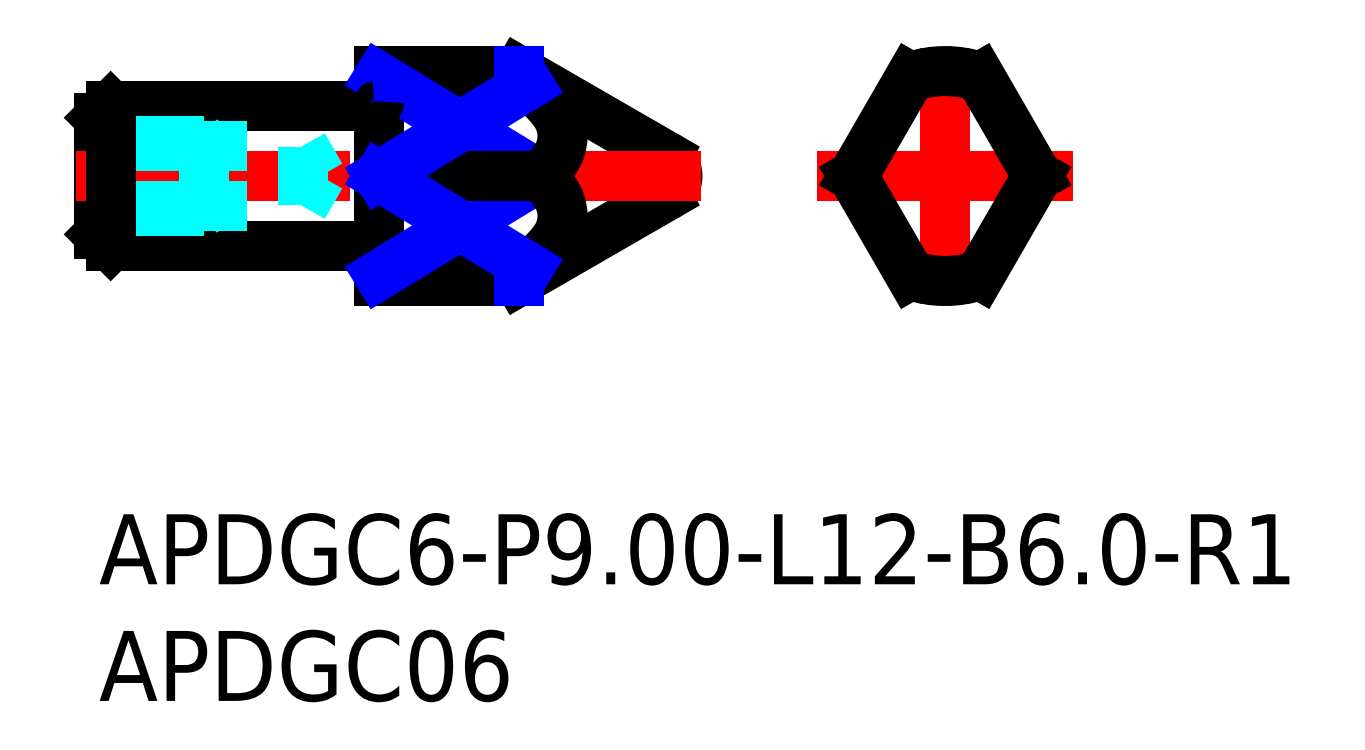
<metadata>
{"format":"dxf","ext":"dxf","renderer":"ezdxf+matplotlib","layout":"modelspace","background":"white","min_lineweight":24,"dpi":150}
</metadata>
<code>
0
SECTION
2
ENTITIES
0
LINE
8
MSM_CONTINUOUS
10
1e-15
20
17
30
0
11
7e-16
21
12
31
0
0
INSERT
8
MSM_CONTINUOUS
2
*U17
10
0
20
0
30
0
0
INSERT
8
MSM_CONTINUOUS
2
*U18
10
0
20
0
30
0
0
LINE
8
MSM_CONTINUOUS
10
18
20
10
30
0
11
12
21
10
31
0
0
LINE
8
MSM_CONTINUOUS
10
18
20
19
30
0
11
12
21
19
31
0
0
LINE
8
MSM_CENTER
10
-1
20
14.5
30
0
11
10.74
21
14.5
31
0
0
LINE
8
MSM_CONTINUOUS
10
11.8
20
17.5
30
0
11
0.5
21
17.5
31
0
0
LINE
8
MSM_CONTINUOUS
10
11.8
20
11.5
30
0
11
0.5
21
11.5
31
0
0
LINE
8
MSM_DASHED
10
9e-16
20
16
30
0
11
4.5
21
16
31
0
0
LINE
8
MSM_DASHED
10
1e-15
20
15.8
30
0
11
8.749
21
15.8
31
0
0
LINE
8
MSM_DASHED
10
8e-16
20
13.2
30
0
11
8.749
21
13.2
31
0
0
LINE
8
MSM_DASHED
10
9e-16
20
13
30
0
11
4.5
21
13
31
0
0
LINE
8
MSM_DASHED
10
4.5
20
16
30
0
11
4.846
21
15.8
31
0
0
LINE
8
MSM_DASHED
10
8.749
20
13.27
30
0
11
8.749
21
15.73
31
0
0
LINE
8
MSM_DASHED
10
8.749
20
13.2
30
0
11
9.5
21
14.5
31
0
0
LINE
8
MSM_DASHED
10
8.749
20
15.8
30
0
11
9.5
21
14.5
31
0
0
LINE
8
MSM_DASHED
10
4.5
20
13
30
0
11
4.846
21
13.2
31
0
0
LINE
8
MSM_DASHED
10
4.5
20
13
30
0
11
4.5
21
16
31
0
0
LINE
8
MSM_CONTINUOUS
10
1e-15
20
17
30
0
11
0.5
21
17.5
31
0
0
LINE
8
MSM_CONTINUOUS
10
7e-16
20
12
30
0
11
0.5
21
11.5
31
0
0
LINE
8
MSM_CONTINUOUS
10
0.5
20
17.5
30
0
11
0.5
21
11.5
31
0
0
LINE
8
MSM_CENTER
10
36.27
20
9
30
0
11
36.27
21
20
31
0
0
ARC
8
MSM_CONTINUOUS
10
36.27
20
14.5
30
0
40
4.5
50
70.53
51
109.5
0
LINE
8
MSM_CENTER
10
30.77
20
14.5
30
0
11
41.77
21
14.5
31
0
0
LINE
8
MSM_CONTINUOUS
10
12
20
19
30
0
11
12
21
10
31
0
0
ARC
8
MSM_CONTINUOUS
10
11.8
20
11.3
30
0
40
0.2
50
0
51
90
0
LINE
8
MSM_CONTINUOUS
10
24.29
20
15.37
30
0
11
18
21
19
31
0
0
LINE
8
MSM_CONTINUOUS
10
24.29
20
13.63
30
0
11
18
21
10
31
0
0
ARC
8
MSM_CONTINUOUS
10
23.79
20
14.5
30
0
40
1
50
300
51
60
0
LINE
8
MSM_CONTINUOUS
10
34.77
20
18.74
30
0
11
32.32
21
14.5
31
0
0
LINE
8
MSM_CONTINUOUS
10
37.77
20
18.74
30
0
11
40.22
21
14.5
31
0
0
LINE
8
MSM_CONTINUOUS
10
32.32
20
14.5
30
0
11
34.77
21
10.26
31
0
0
LINE
8
MSM_CONTINUOUS
10
40.22
20
14.5
30
0
11
37.77
21
10.26
31
0
0
ARC
8
MSM_CONTINUOUS
10
36.27
20
14.5
30
0
40
4.5
50
250.5
51
289.5
0
LINE
8
MSM_CONTINUOUS
10
12
20
18.74
30
0
11
18
21
18.74
31
0
0
LINE
8
MSM_CONTINUOUS
10
12
20
10.26
30
0
11
18
21
10.26
31
0
0
LINE
8
MSM_CENTER
10
12
20
14.5
30
0
11
25.79
21
14.5
31
0
0
LINE
8
MSM_NARROW
10
12
20
18.74
30
0
11
18.95
21
14.5
31
0
0
LINE
8
MSM_NARROW
10
18.95
20
14.5
30
0
11
12
21
10.26
31
0
0
ARC
8
MSM_CONTINUOUS
10
13.42
20
12.5
30
0
40
7.736
50
38.4
51
53.74
0
ARC
8
MSM_CONTINUOUS
10
13.42
20
19.92
30
0
40
7.736
50
315.6
51
321.6
0
ARC
8
MSM_CONTINUOUS
10
18.1
20
16.21
30
0
40
1.771
50
321.6
51
38.4
0
ARC
8
MSM_CONTINUOUS
10
13.42
20
9.084
30
0
40
7.736
50
38.4
51
44.43
0
ARC
8
MSM_CONTINUOUS
10
18.1
20
12.79
30
0
40
1.771
50
321.6
51
38.4
0
ARC
8
MSM_CONTINUOUS
10
13.42
20
16.5
30
0
40
7.736
50
306.3
51
321.6
0
LINE
8
MSM_CONTINUOUS
10
12
20
14.5
30
0
11
18.95
21
14.5
31
0
0
LINE
8
MSM_NARROW
10
12
20
14.5
30
0
11
18.41
21
10.58
31
0
0
LINE
8
MSM_NARROW
10
18.41
20
18.42
30
0
11
12
21
14.5
31
0
0
ARC
8
MSM_CONTINUOUS
10
11.8
20
17.7
30
0
40
0.2
50
270
51
0
0
LINE
8
MSM_NARROW
10
18
20
18.99
30
0
11
18
21
18.74
31
0
0
LINE
8
MSM_NARROW
10
18
20
10.01
30
0
11
18
21
10.26
31
0
0
ENDSEC
0
EOF

</code>
